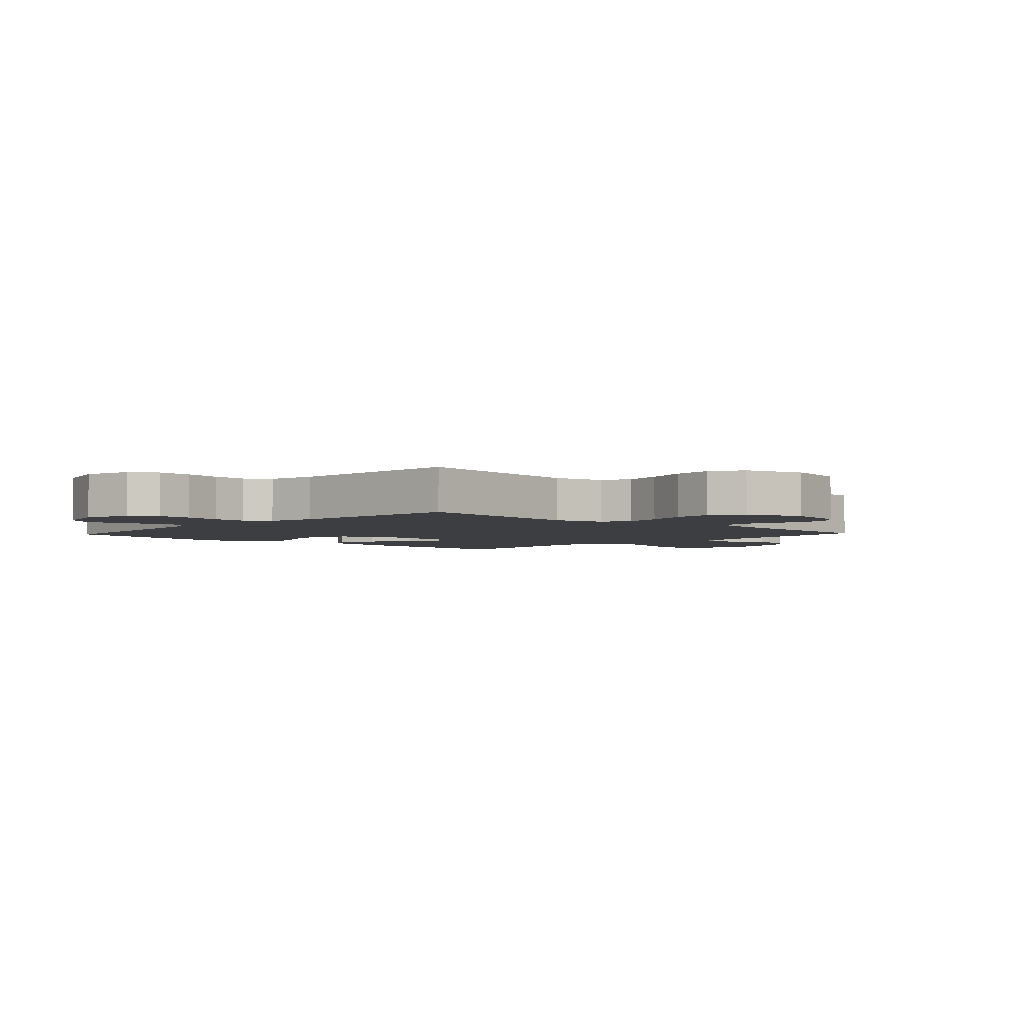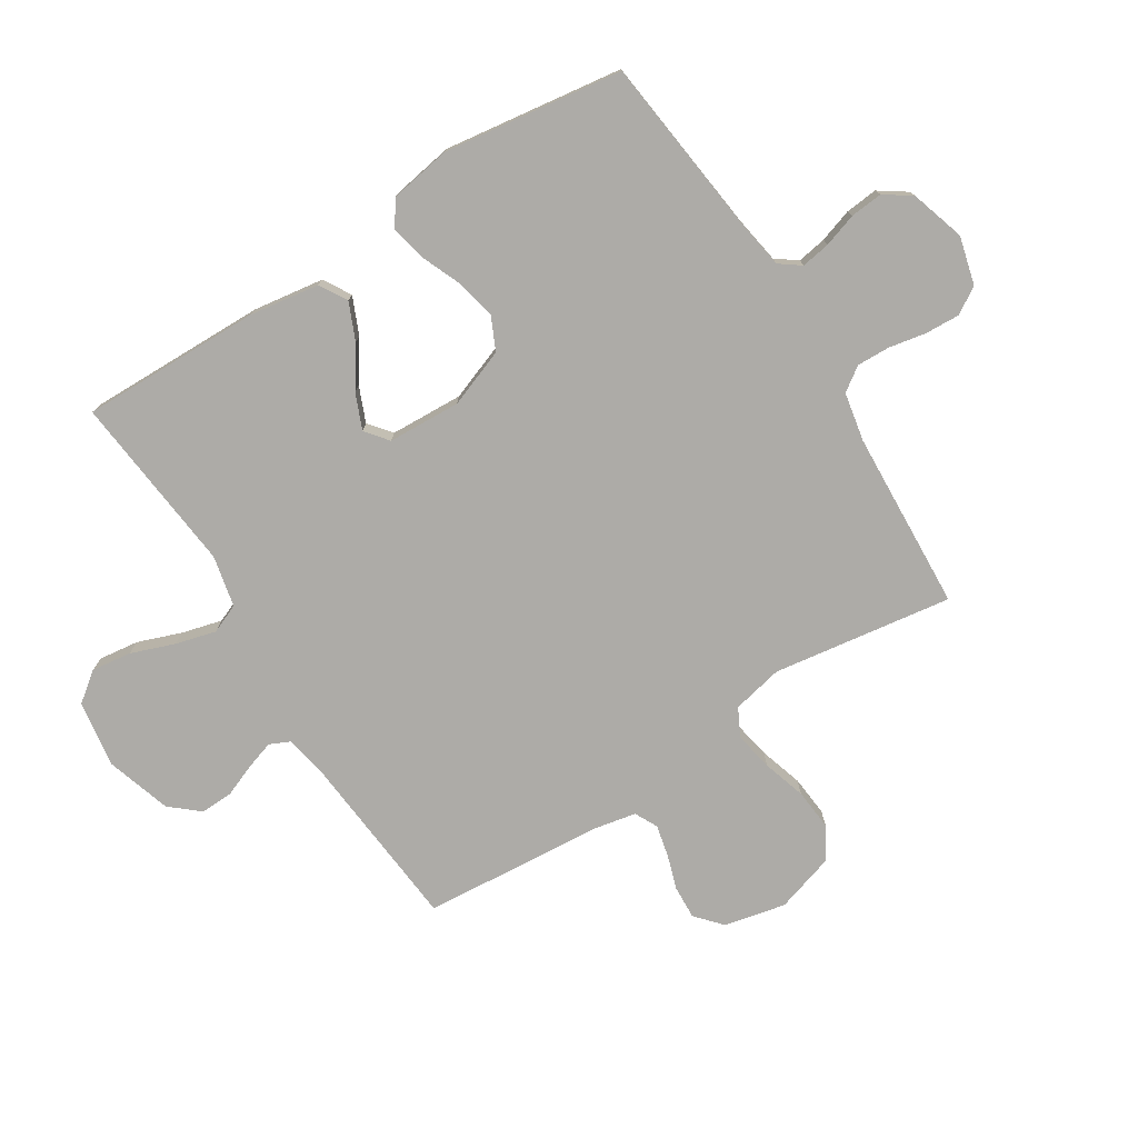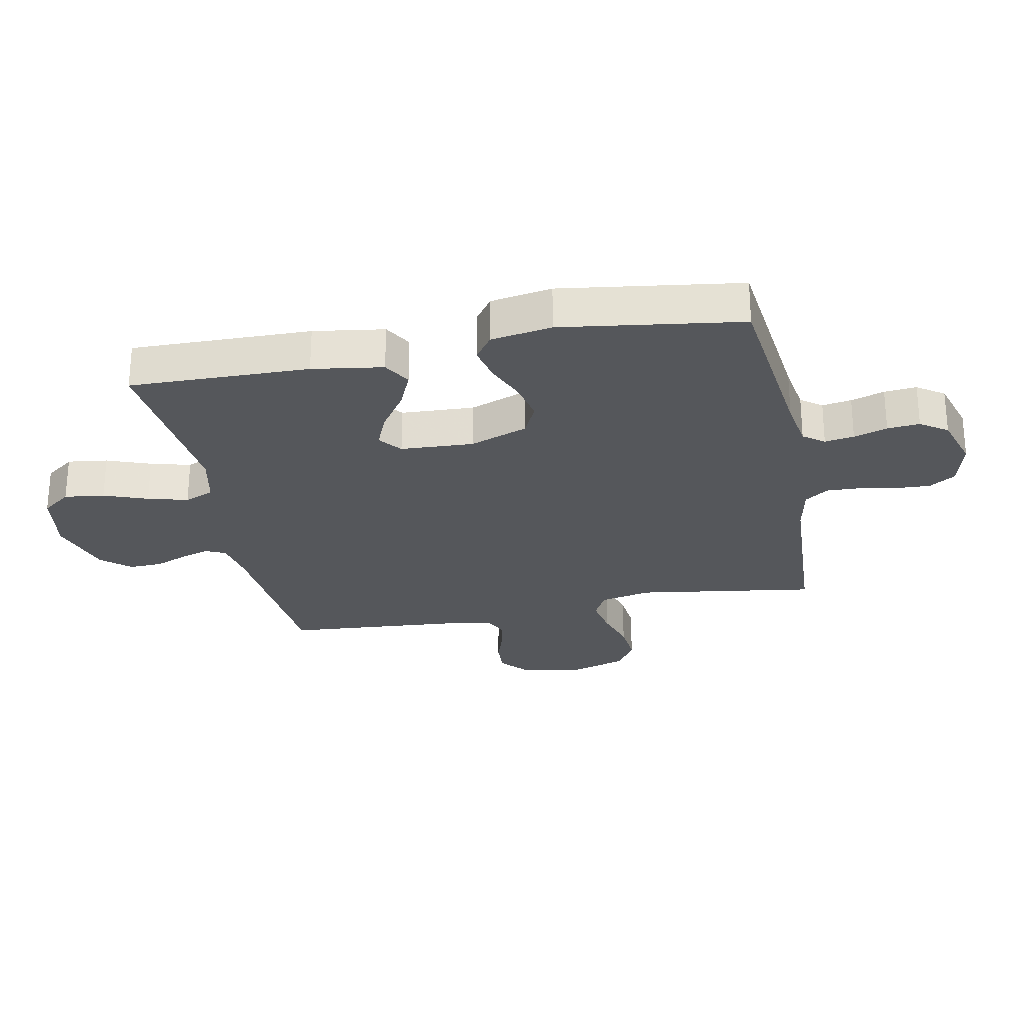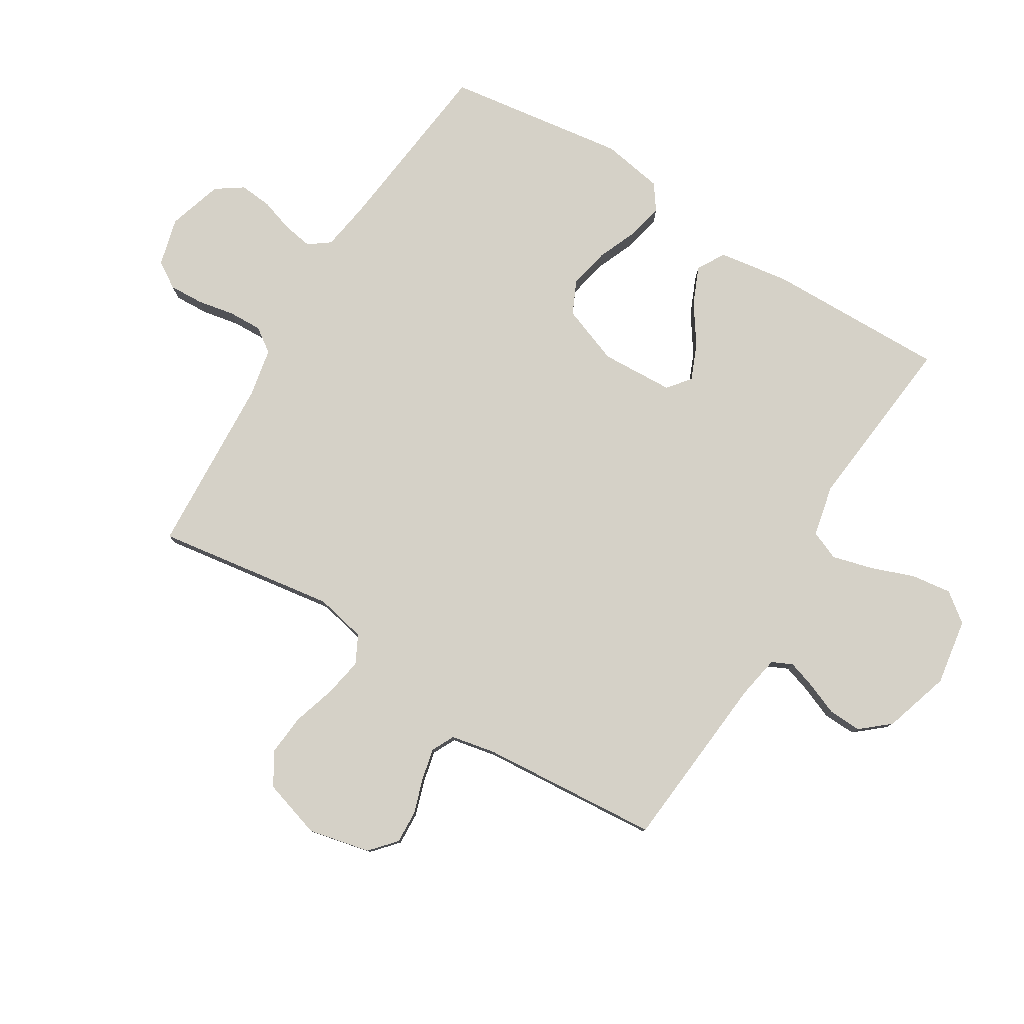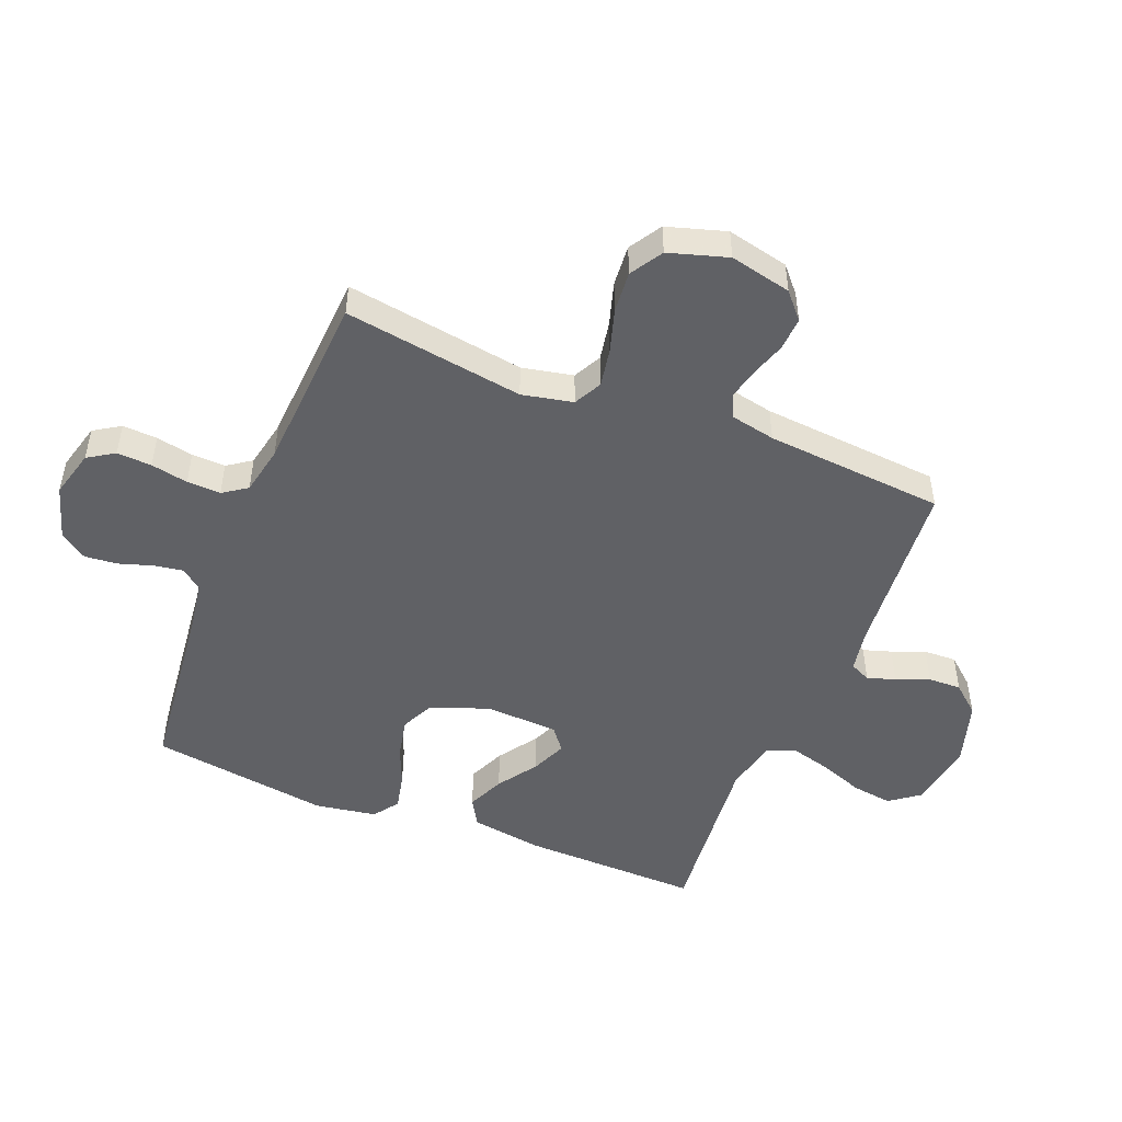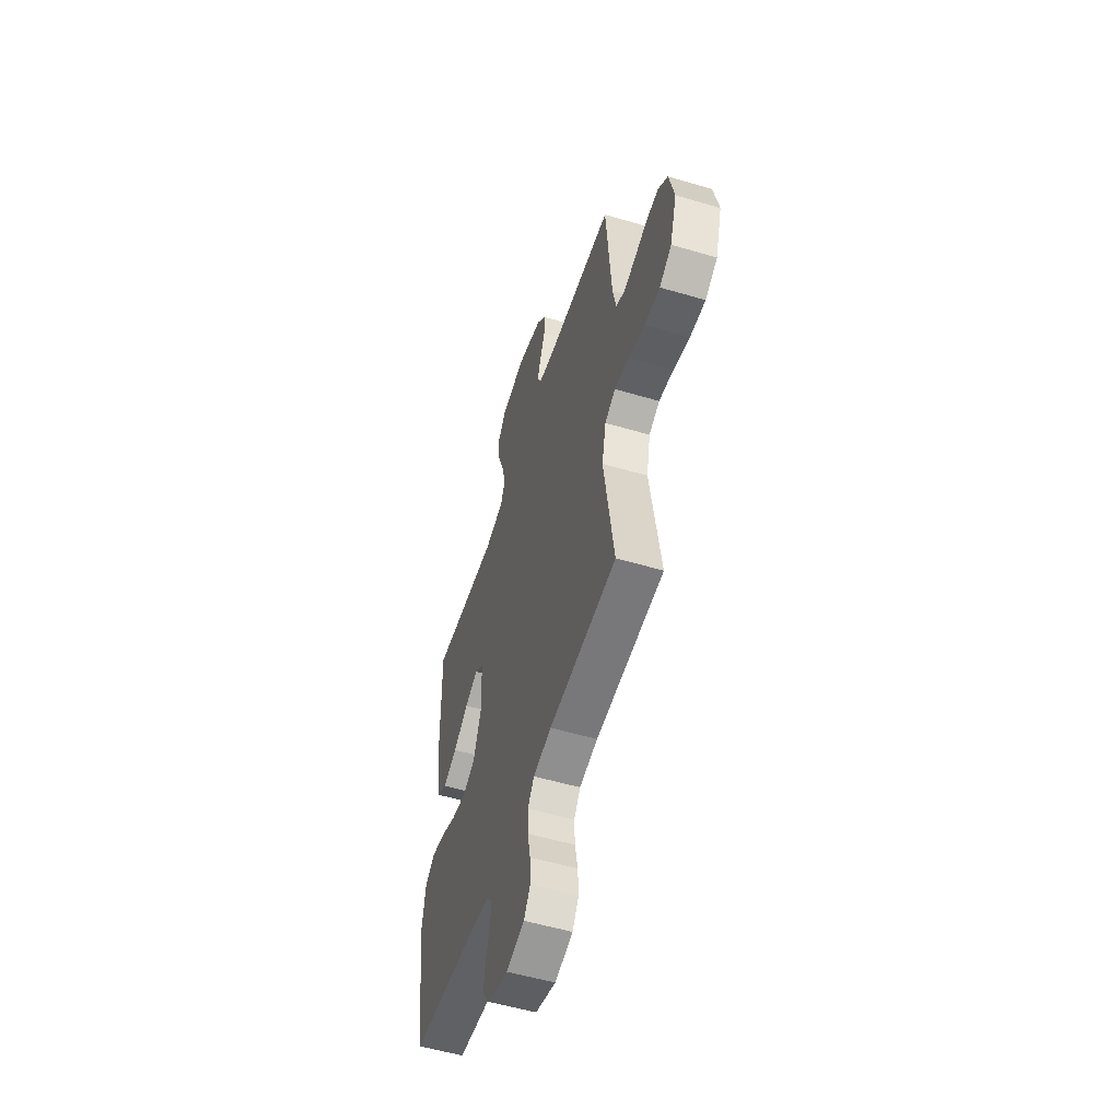
<metadata>
{"format":"obj","ext":"obj","renderer":"f3d","projection":"perspective","resolution":1024,"background":"white","views":[{"elev":-3.3,"azim":-133.1,"up":"+Y"},{"elev":-76.4,"azim":122.4,"up":"+Y"},{"elev":-26.6,"azim":101.3,"up":"+Y"},{"elev":79.6,"azim":-58.4,"up":"+Y"},{"elev":-49.0,"azim":-112.0,"up":"+Y"},{"elev":-54.4,"azim":-107.4,"up":"+Z"}]}
</metadata>
<code>
v 0.5 0.07 0.5
v 0.494 0.07 0.2
v 0.476 0.07 0.082
v 0.43 0.07 0.055
v 0.368 0.07 0.082
v 0.302 0.07 0.127
v 0.243 0.07 0.152
v 0.205 0.07 0.122
v 0.199 0.07 0
v 0.235 0.07 -0.097
v 0.29 0.07 -0.123
v 0.357 0.07 -0.109
v 0.424 0.07 -0.081
v 0.484 0.07 -0.068
v 0.526 0.07 -0.098
v 0.543 0.07 -0.2
v 0.5 0.07 -0.5
v 0.2 0.07 -0.534
v 0.117 0.07 -0.547
v 0.091 0.07 -0.582
v 0.099 0.07 -0.631
v 0.117 0.07 -0.687
v 0.122 0.07 -0.741
v 0.091 0.07 -0.786
v 0 0.07 -0.814
v -0.08 0.07 -0.793
v -0.108 0.07 -0.749
v -0.105 0.07 -0.691
v -0.093 0.07 -0.629
v -0.091 0.07 -0.573
v -0.119 0.07 -0.533
v -0.2 0.07 -0.517
v -0.5 0.07 -0.5
v -0.455 0.07 -0.2
v -0.473 0.07 -0.115
v -0.52 0.07 -0.091
v -0.585 0.07 -0.103
v -0.657 0.07 -0.125
v -0.726 0.07 -0.131
v -0.78 0.07 -0.098
v -0.81 0.07 0
v -0.787 0.07 0.103
v -0.744 0.07 0.141
v -0.688 0.07 0.138
v -0.63 0.07 0.119
v -0.577 0.07 0.107
v -0.539 0.07 0.126
v -0.524 0.07 0.2
v -0.5 0.07 0.5
v -0.2 0.07 0.526
v -0.128 0.07 0.539
v -0.112 0.07 0.573
v -0.127 0.07 0.62
v -0.149 0.07 0.675
v -0.151 0.07 0.73
v -0.11 0.07 0.778
v 0 0.07 0.812
v 0.111 0.07 0.794
v 0.148 0.07 0.745
v 0.139 0.07 0.678
v 0.112 0.07 0.605
v 0.094 0.07 0.538
v 0.114 0.07 0.489
v 0.2 0.07 0.47
v 0.5 0 0.5
v 0.494 0 0.2
v 0.476 0 0.082
v 0.43 0 0.055
v 0.368 0 0.082
v 0.302 0 0.127
v 0.243 0 0.152
v 0.205 0 0.122
v 0.199 0 0
v 0.235 0 -0.097
v 0.29 0 -0.123
v 0.357 0 -0.109
v 0.424 0 -0.081
v 0.484 0 -0.068
v 0.526 0 -0.098
v 0.543 0 -0.2
v 0.5 0 -0.5
v 0.2 0 -0.534
v 0.117 0 -0.547
v 0.091 0 -0.582
v 0.099 0 -0.631
v 0.117 0 -0.687
v 0.122 0 -0.741
v 0.091 0 -0.786
v 0 0 -0.814
v -0.08 0 -0.793
v -0.108 0 -0.749
v -0.105 0 -0.691
v -0.093 0 -0.629
v -0.091 0 -0.573
v -0.119 0 -0.533
v -0.2 0 -0.517
v -0.5 0 -0.5
v -0.455 0 -0.2
v -0.473 0 -0.115
v -0.52 0 -0.091
v -0.585 0 -0.103
v -0.657 0 -0.125
v -0.726 0 -0.131
v -0.78 0 -0.098
v -0.81 0 0
v -0.787 0 0.103
v -0.744 0 0.141
v -0.688 0 0.138
v -0.63 0 0.119
v -0.577 0 0.107
v -0.539 0 0.126
v -0.524 0 0.2
v -0.5 0 0.5
v -0.2 0 0.526
v -0.128 0 0.539
v -0.112 0 0.573
v -0.127 0 0.62
v -0.149 0 0.675
v -0.151 0 0.73
v -0.11 0 0.778
v 0 0 0.812
v 0.111 0 0.794
v 0.148 0 0.745
v 0.139 0 0.678
v 0.112 0 0.605
v 0.094 0 0.538
v 0.114 0 0.489
v 0.2 0 0.47
f 58 59 60 61
f 58 61 62
f 57 58 62
f 56 57 62
f 53 54 55 56
f 52 53 56 62
f 51 52 62 63
f 48 49 50
f 47 48 50 51
f 42 43 44 45
f 42 45 46
f 41 42 46
f 40 41 46
f 37 38 39 40
f 36 37 40 46
f 35 36 46 47
f 32 33 34
f 31 32 34 35
f 26 27 28 29
f 26 29 30
f 25 26 30
f 24 25 30
f 21 22 23 24
f 20 21 24 30
f 19 20 30 31
f 15 16 17 18
f 12 13 14 15
f 11 12 15 18
f 10 11 18 19
f 3 4 5 6
f 3 6 7
f 64 1 2 3
f 64 3 7
f 63 64 7 8
f 51 63 8 9
f 31 35 47 51
f 19 31 51
f 9 10 19 51
f 125 124 123 122
f 126 125 122
f 126 122 121
f 126 121 120
f 120 119 118 117
f 126 120 117 116
f 127 126 116 115
f 114 113 112
f 115 114 112 111
f 109 108 107 106
f 110 109 106
f 110 106 105
f 110 105 104
f 104 103 102 101
f 110 104 101 100
f 111 110 100 99
f 98 97 96
f 99 98 96 95
f 93 92 91 90
f 94 93 90
f 94 90 89
f 94 89 88
f 88 87 86 85
f 94 88 85 84
f 95 94 84 83
f 82 81 80 79
f 79 78 77 76
f 82 79 76 75
f 83 82 75 74
f 70 69 68 67
f 71 70 67
f 67 66 65 128
f 71 67 128
f 72 71 128 127
f 73 72 127 115
f 115 111 99 95
f 115 95 83
f 115 83 74 73
f 1 65 66 2
f 2 66 67 3
f 3 67 68 4
f 4 68 69 5
f 5 69 70 6
f 6 70 71 7
f 7 71 72 8
f 8 72 73 9
f 9 73 74 10
f 10 74 75 11
f 11 75 76 12
f 12 76 77 13
f 13 77 78 14
f 14 78 79 15
f 15 79 80 16
f 16 80 81 17
f 17 81 82 18
f 18 82 83 19
f 19 83 84 20
f 20 84 85 21
f 21 85 86 22
f 22 86 87 23
f 23 87 88 24
f 24 88 89 25
f 25 89 90 26
f 26 90 91 27
f 27 91 92 28
f 28 92 93 29
f 29 93 94 30
f 30 94 95 31
f 31 95 96 32
f 32 96 97 33
f 33 97 98 34
f 34 98 99 35
f 35 99 100 36
f 36 100 101 37
f 37 101 102 38
f 38 102 103 39
f 39 103 104 40
f 40 104 105 41
f 41 105 106 42
f 42 106 107 43
f 43 107 108 44
f 44 108 109 45
f 45 109 110 46
f 46 110 111 47
f 47 111 112 48
f 48 112 113 49
f 49 113 114 50
f 50 114 115 51
f 51 115 116 52
f 52 116 117 53
f 53 117 118 54
f 54 118 119 55
f 55 119 120 56
f 56 120 121 57
f 57 121 122 58
f 58 122 123 59
f 59 123 124 60
f 60 124 125 61
f 61 125 126 62
f 62 126 127 63
f 63 127 128 64
f 64 128 65 1

</code>
